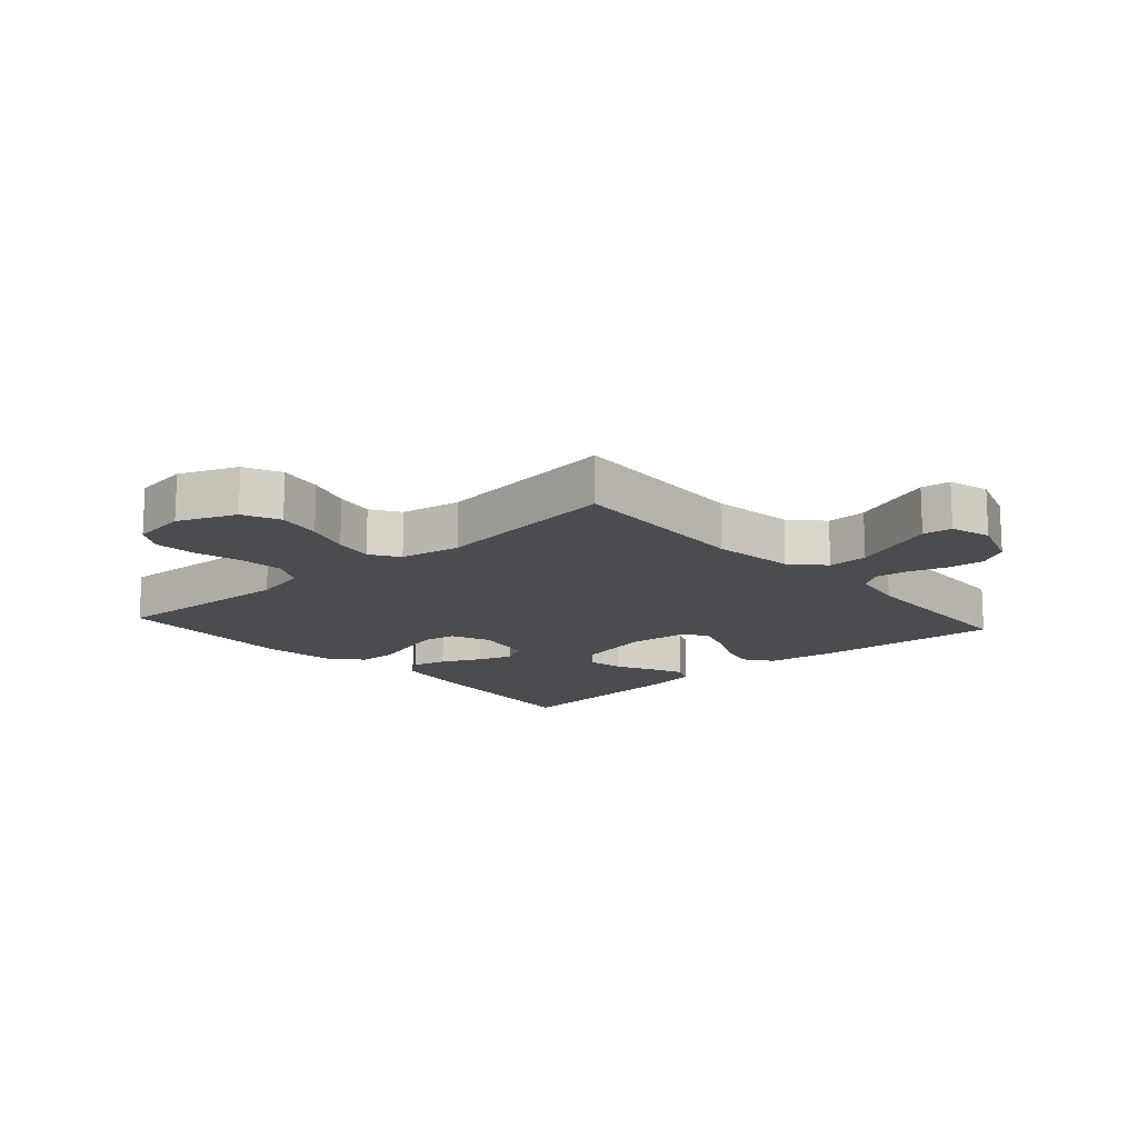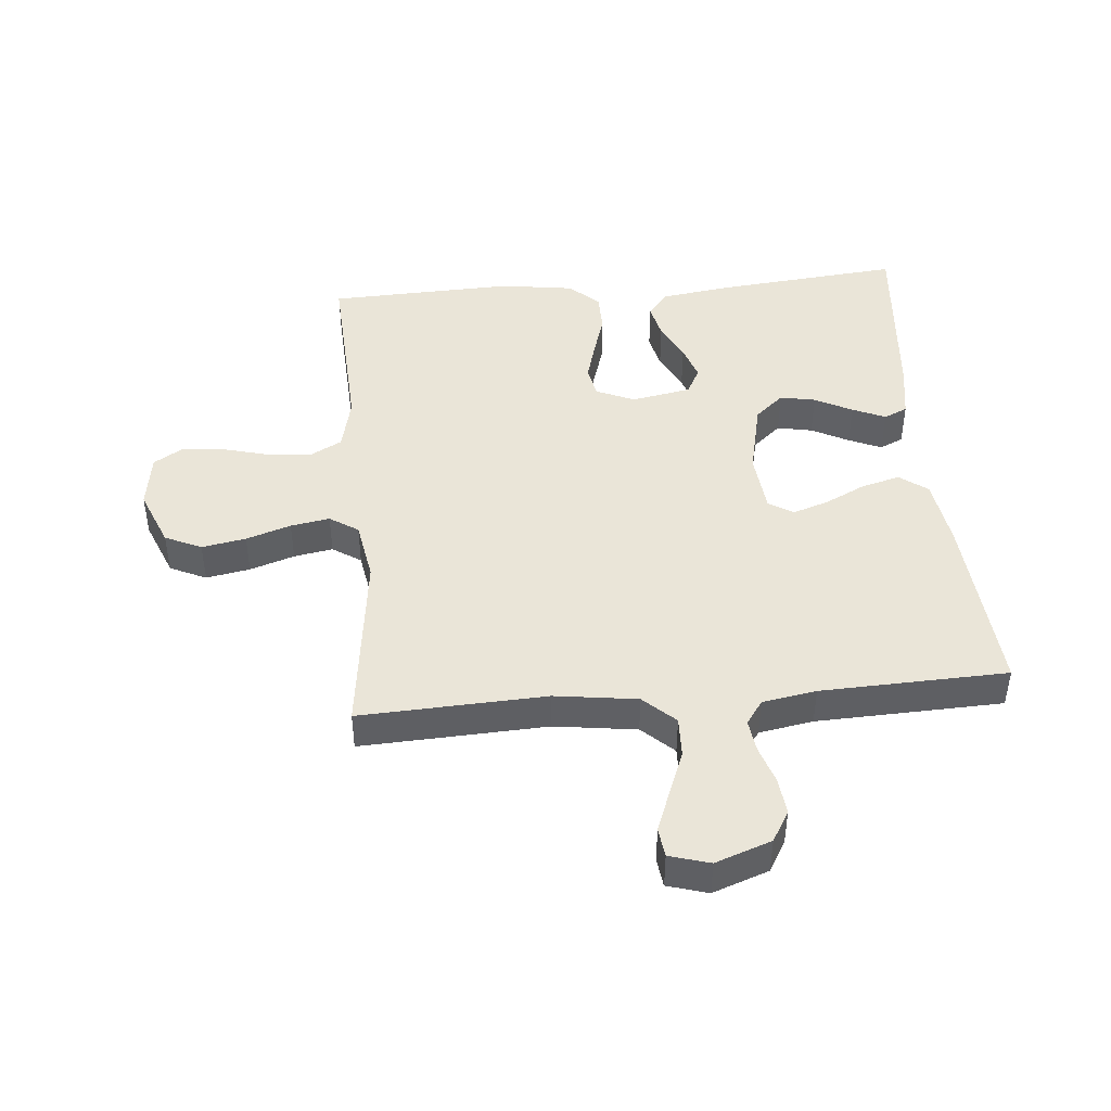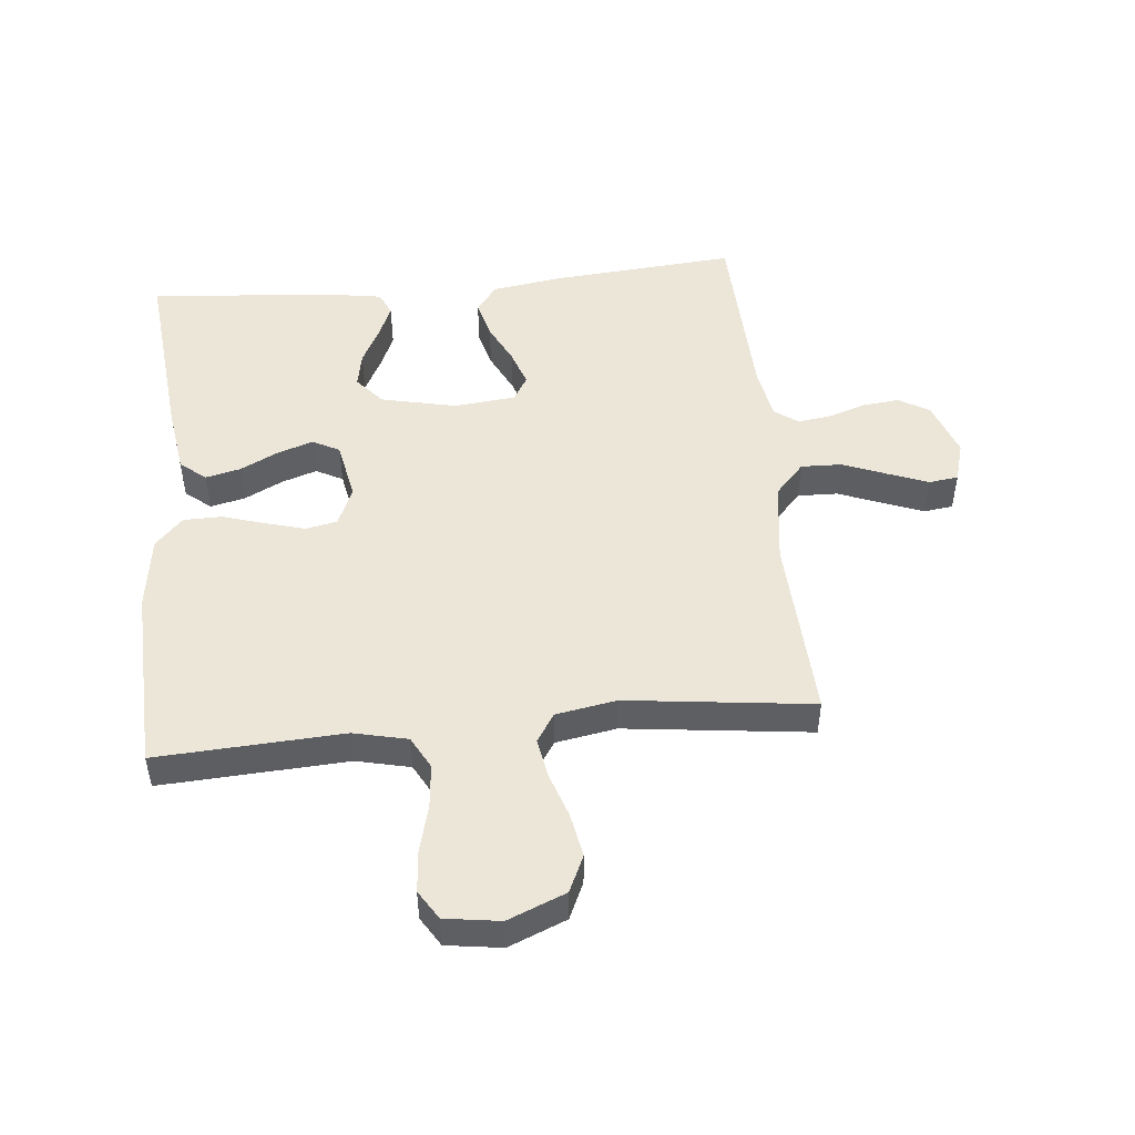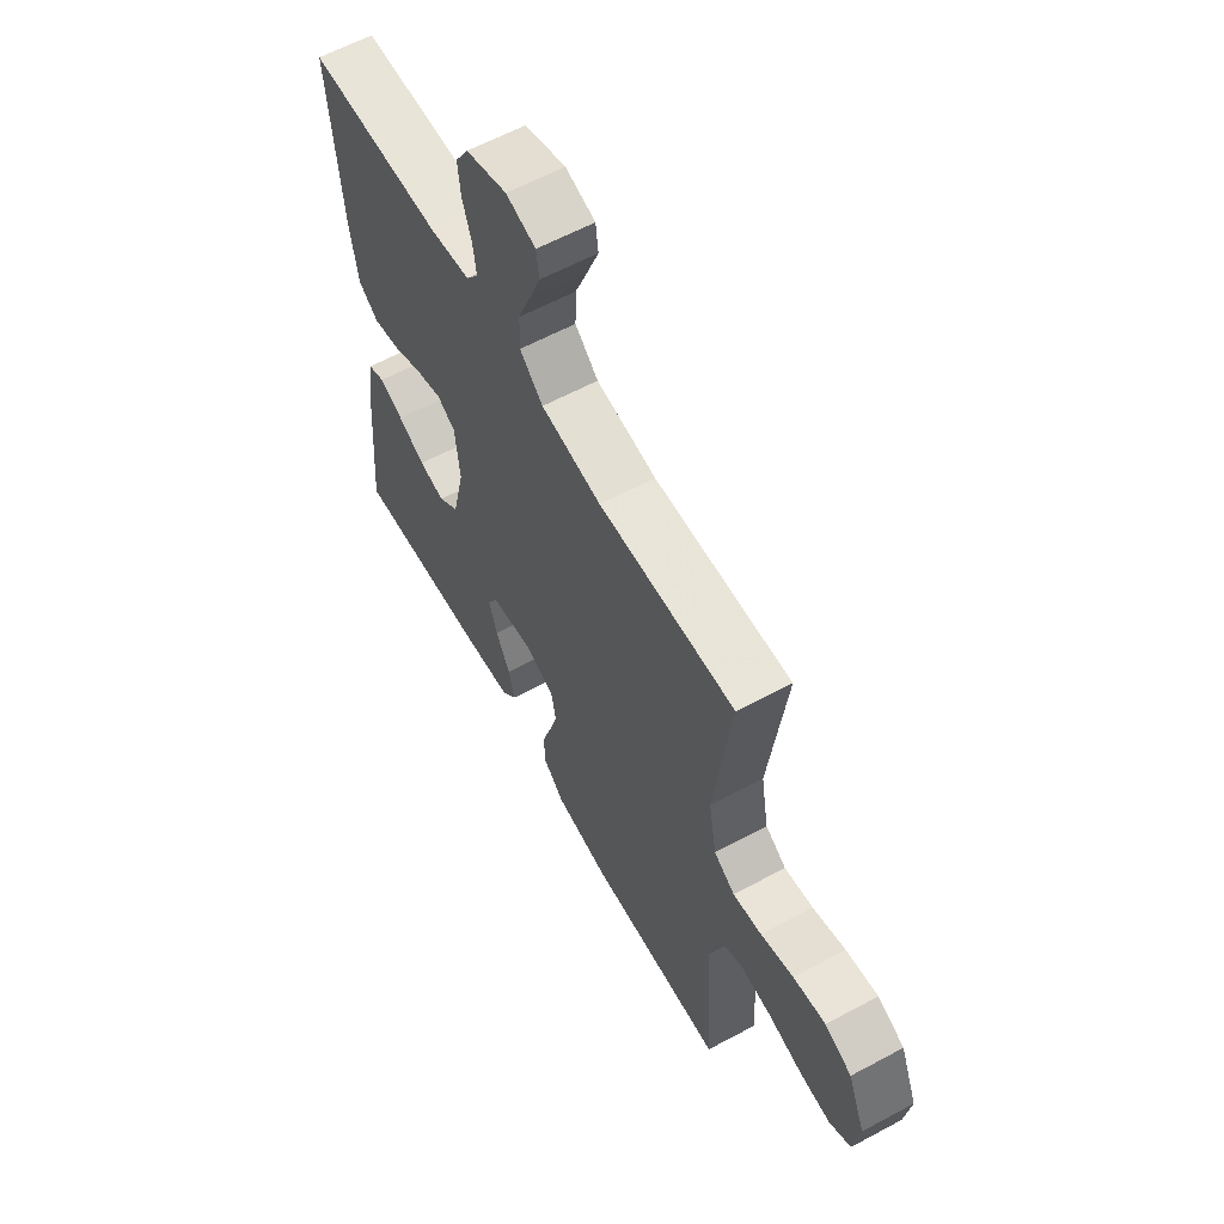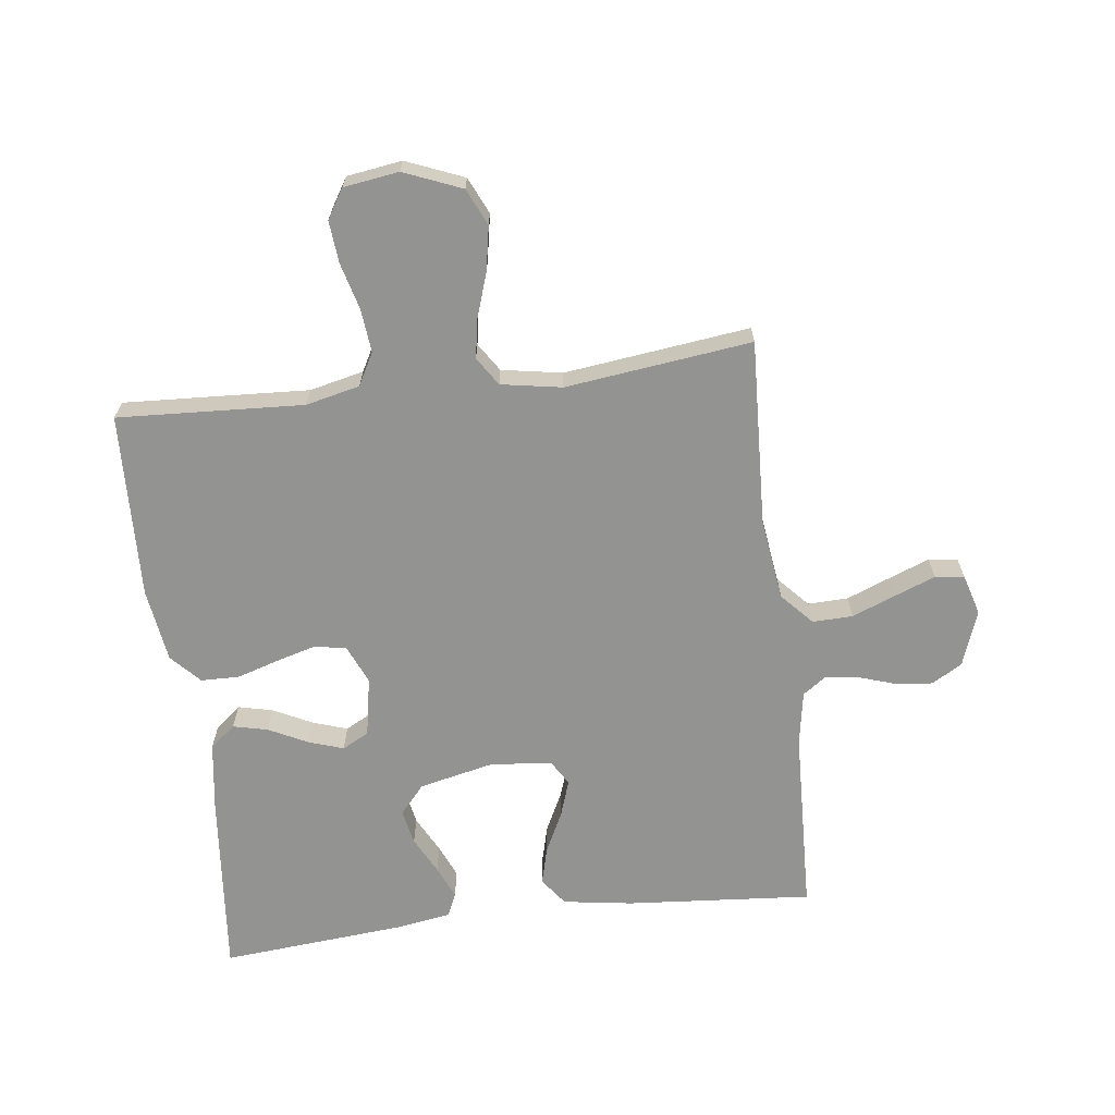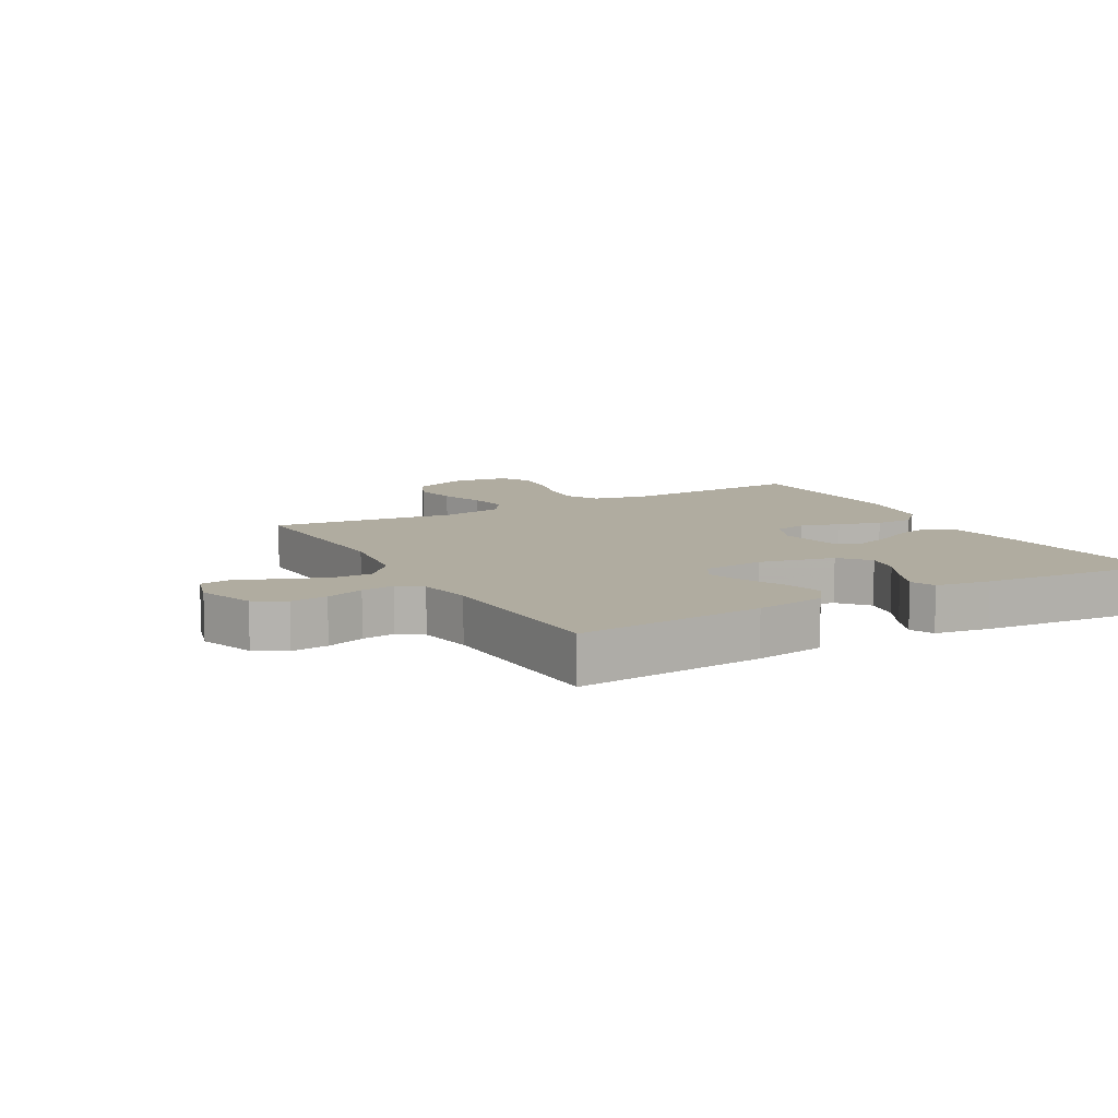
<metadata>
{"format":"obj","ext":"obj","renderer":"f3d","projection":"perspective","resolution":1024,"background":"white","views":[{"elev":-14.9,"azim":-48.3,"up":"+Y"},{"elev":44.9,"azim":-5.0,"up":"+Y"},{"elev":49.1,"azim":-95.7,"up":"+Y"},{"elev":61.1,"azim":-118.7,"up":"+Z"},{"elev":-66.6,"azim":-82.9,"up":"+Y"},{"elev":10.0,"azim":60.7,"up":"+Y"}]}
</metadata>
<code>
v -0.5 0.07 0.5
v -0.2 0.07 0.486
v -0.067 0.07 0.504
v -0.016 0.07 0.551
v -0.018 0.07 0.616
v -0.046 0.07 0.687
v -0.071 0.07 0.752
v -0.065 0.07 0.799
v 0 0.07 0.818
v 0.09 0.07 0.786
v 0.119 0.07 0.737
v 0.113 0.07 0.678
v 0.093 0.07 0.617
v 0.086 0.07 0.564
v 0.113 0.07 0.526
v 0.2 0.07 0.511
v 0.5 0.07 0.5
v 0.476 0.07 0.2
v 0.459 0.07 0.088
v 0.414 0.07 0.055
v 0.353 0.07 0.071
v 0.288 0.07 0.103
v 0.229 0.07 0.123
v 0.189 0.07 0.099
v 0.179 0.07 0
v 0.206 0.07 -0.121
v 0.252 0.07 -0.161
v 0.309 0.07 -0.15
v 0.369 0.07 -0.119
v 0.422 0.07 -0.096
v 0.46 0.07 -0.113
v 0.474 0.07 -0.2
v 0.5 0.07 -0.5
v 0.2 0.07 -0.471
v 0.089 0.07 -0.455
v 0.056 0.07 -0.414
v 0.069 0.07 -0.358
v 0.1 0.07 -0.296
v 0.119 0.07 -0.239
v 0.096 0.07 -0.196
v 0 0.07 -0.178
v -0.062 0.07 -0.205
v -0.072 0.07 -0.256
v -0.054 0.07 -0.32
v -0.033 0.07 -0.388
v -0.034 0.07 -0.45
v -0.081 0.07 -0.494
v -0.2 0.07 -0.511
v -0.5 0.07 -0.5
v -0.484 0.07 -0.2
v -0.504 0.07 -0.113
v -0.556 0.07 -0.085
v -0.626 0.07 -0.092
v -0.702 0.07 -0.112
v -0.769 0.07 -0.118
v -0.816 0.07 -0.089
v -0.829 0.07 0
v -0.791 0.07 0.093
v -0.732 0.07 0.12
v -0.661 0.07 0.107
v -0.589 0.07 0.083
v -0.526 0.07 0.072
v -0.48 0.07 0.102
v -0.463 0.07 0.2
v -0.5 0 0.5
v -0.2 0 0.486
v -0.067 0 0.504
v -0.016 0 0.551
v -0.018 0 0.616
v -0.046 0 0.687
v -0.071 0 0.752
v -0.065 0 0.799
v 0 0 0.818
v 0.09 0 0.786
v 0.119 0 0.737
v 0.113 0 0.678
v 0.093 0 0.617
v 0.086 0 0.564
v 0.113 0 0.526
v 0.2 0 0.511
v 0.5 0 0.5
v 0.476 0 0.2
v 0.459 0 0.088
v 0.414 0 0.055
v 0.353 0 0.071
v 0.288 0 0.103
v 0.229 0 0.123
v 0.189 0 0.099
v 0.179 0 0
v 0.206 0 -0.121
v 0.252 0 -0.161
v 0.309 0 -0.15
v 0.369 0 -0.119
v 0.422 0 -0.096
v 0.46 0 -0.113
v 0.474 0 -0.2
v 0.5 0 -0.5
v 0.2 0 -0.471
v 0.089 0 -0.455
v 0.056 0 -0.414
v 0.069 0 -0.358
v 0.1 0 -0.296
v 0.119 0 -0.239
v 0.096 0 -0.196
v 0 0 -0.178
v -0.062 0 -0.205
v -0.072 0 -0.256
v -0.054 0 -0.32
v -0.033 0 -0.388
v -0.034 0 -0.45
v -0.081 0 -0.494
v -0.2 0 -0.511
v -0.5 0 -0.5
v -0.484 0 -0.2
v -0.504 0 -0.113
v -0.556 0 -0.085
v -0.626 0 -0.092
v -0.702 0 -0.112
v -0.769 0 -0.118
v -0.816 0 -0.089
v -0.829 0 0
v -0.791 0 0.093
v -0.732 0 0.12
v -0.661 0 0.107
v -0.589 0 0.083
v -0.526 0 0.072
v -0.48 0 0.102
v -0.463 0 0.2
f 58 59 60 61
f 58 61 62
f 57 58 62
f 56 57 62
f 53 54 55 56
f 52 53 56 62
f 51 52 62 63
f 47 48 49 50
f 44 45 46 47
f 43 44 47 50
f 42 43 50 51
f 35 36 37 38
f 35 38 39
f 34 35 39
f 33 34 39
f 32 33 39 40
f 28 29 30 31
f 28 31 32
f 27 28 32 40
f 19 20 21 22
f 19 22 23
f 16 17 18 19
f 15 16 19 23
f 14 15 23 24
f 10 11 12 13
f 10 13 14
f 9 10 14
f 5 6 7 8
f 5 8 9 14
f 64 1 2
f 64 2 3
f 63 64 3
f 41 42 51 63
f 41 63 3 4
f 26 27 40 41
f 25 26 41 4
f 14 24 25
f 4 5 14 25
f 125 124 123 122
f 126 125 122
f 126 122 121
f 126 121 120
f 120 119 118 117
f 126 120 117 116
f 127 126 116 115
f 114 113 112 111
f 111 110 109 108
f 114 111 108 107
f 115 114 107 106
f 102 101 100 99
f 103 102 99
f 103 99 98
f 103 98 97
f 104 103 97 96
f 95 94 93 92
f 96 95 92
f 104 96 92 91
f 86 85 84 83
f 87 86 83
f 83 82 81 80
f 87 83 80 79
f 88 87 79 78
f 77 76 75 74
f 78 77 74
f 78 74 73
f 72 71 70 69
f 78 73 72 69
f 66 65 128
f 67 66 128
f 67 128 127
f 127 115 106 105
f 68 67 127 105
f 105 104 91 90
f 68 105 90 89
f 89 88 78
f 89 78 69 68
f 1 65 66 2
f 2 66 67 3
f 3 67 68 4
f 4 68 69 5
f 5 69 70 6
f 6 70 71 7
f 7 71 72 8
f 8 72 73 9
f 9 73 74 10
f 10 74 75 11
f 11 75 76 12
f 12 76 77 13
f 13 77 78 14
f 14 78 79 15
f 15 79 80 16
f 16 80 81 17
f 17 81 82 18
f 18 82 83 19
f 19 83 84 20
f 20 84 85 21
f 21 85 86 22
f 22 86 87 23
f 23 87 88 24
f 24 88 89 25
f 25 89 90 26
f 26 90 91 27
f 27 91 92 28
f 28 92 93 29
f 29 93 94 30
f 30 94 95 31
f 31 95 96 32
f 32 96 97 33
f 33 97 98 34
f 34 98 99 35
f 35 99 100 36
f 36 100 101 37
f 37 101 102 38
f 38 102 103 39
f 39 103 104 40
f 40 104 105 41
f 41 105 106 42
f 42 106 107 43
f 43 107 108 44
f 44 108 109 45
f 45 109 110 46
f 46 110 111 47
f 47 111 112 48
f 48 112 113 49
f 49 113 114 50
f 50 114 115 51
f 51 115 116 52
f 52 116 117 53
f 53 117 118 54
f 54 118 119 55
f 55 119 120 56
f 56 120 121 57
f 57 121 122 58
f 58 122 123 59
f 59 123 124 60
f 60 124 125 61
f 61 125 126 62
f 62 126 127 63
f 63 127 128 64
f 64 128 65 1

</code>
